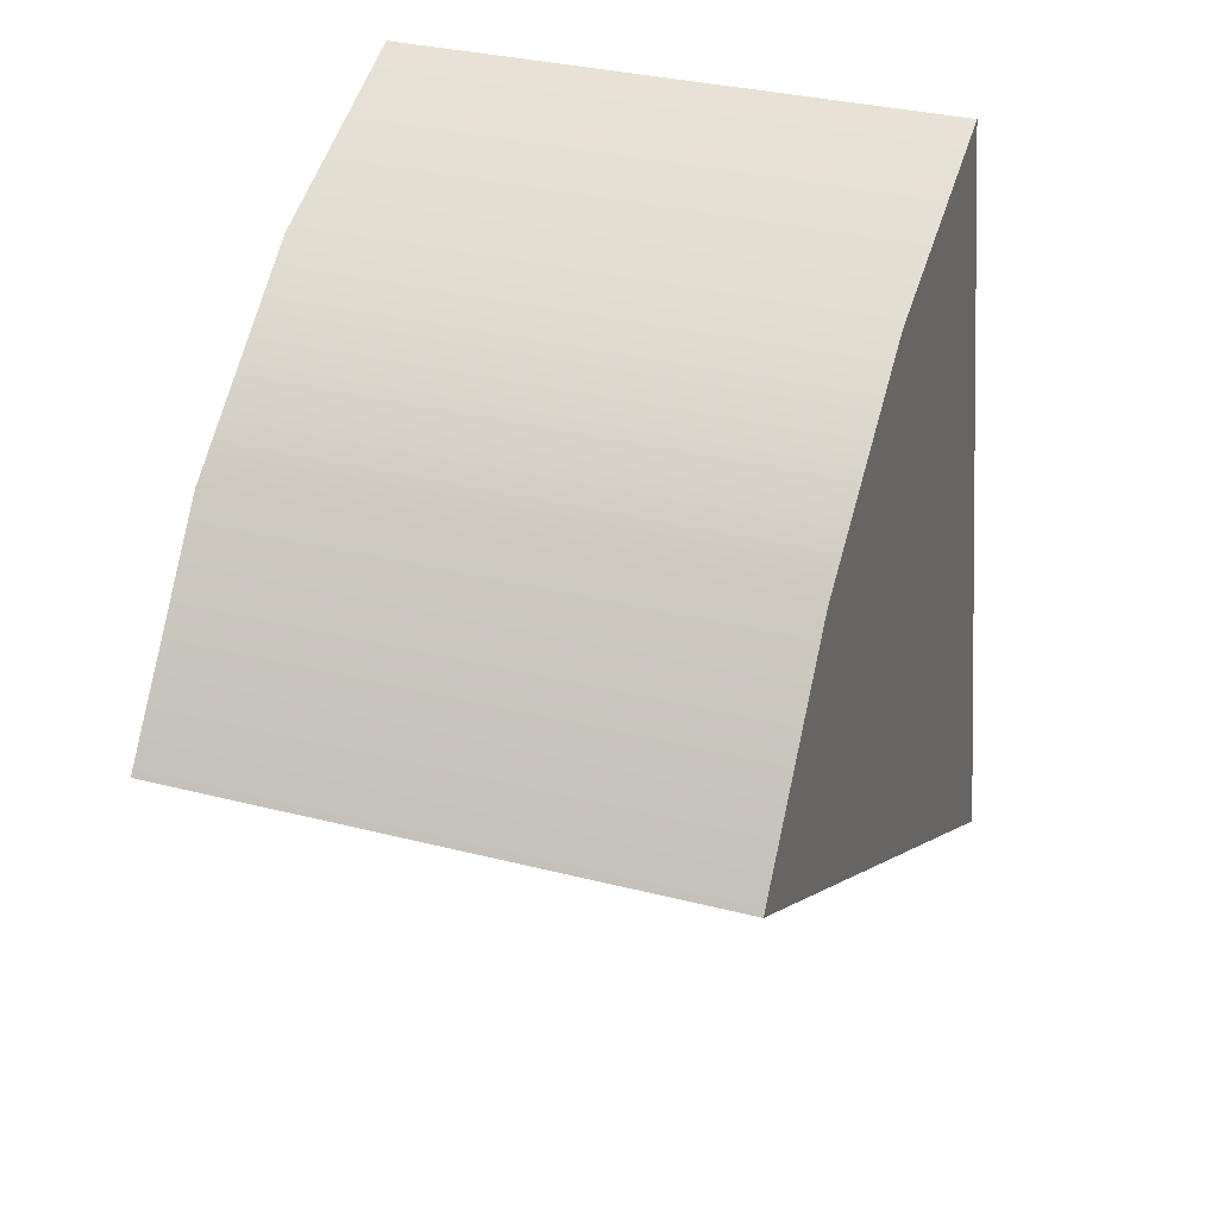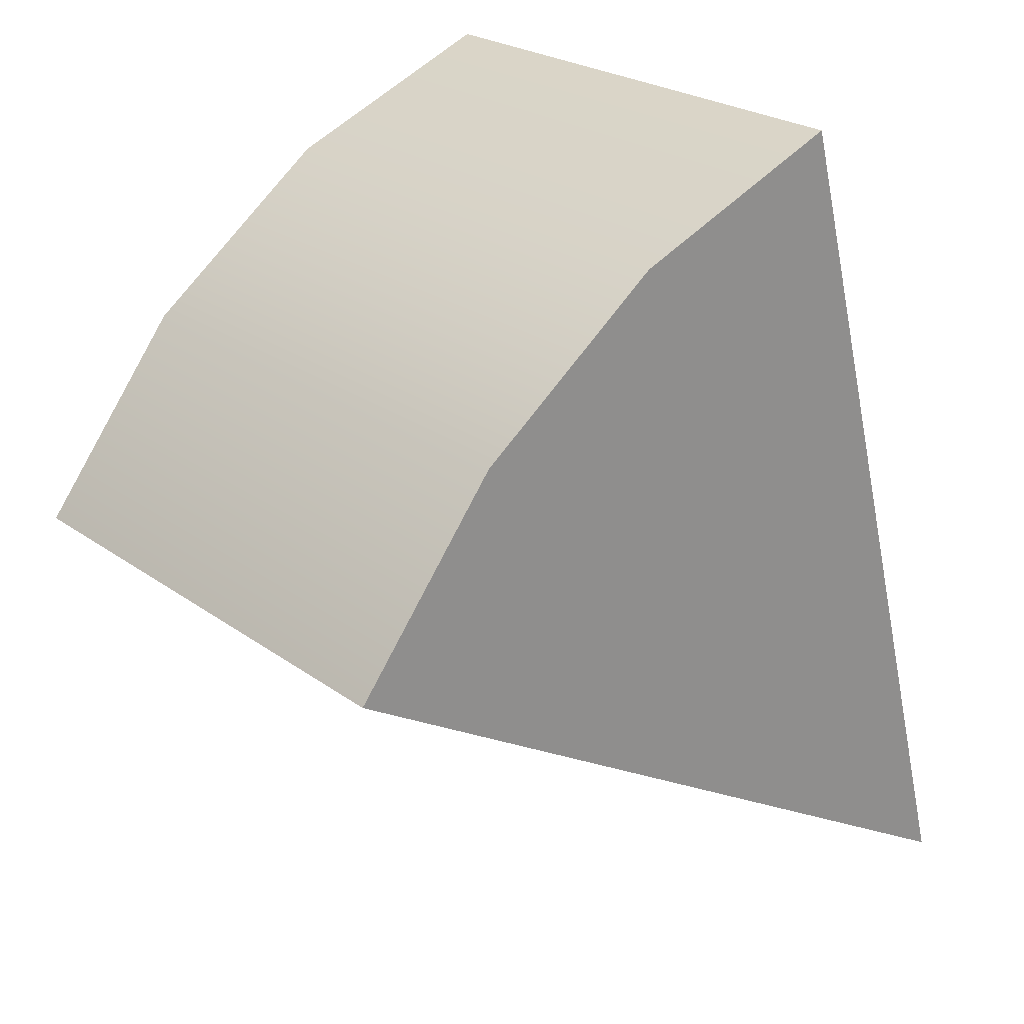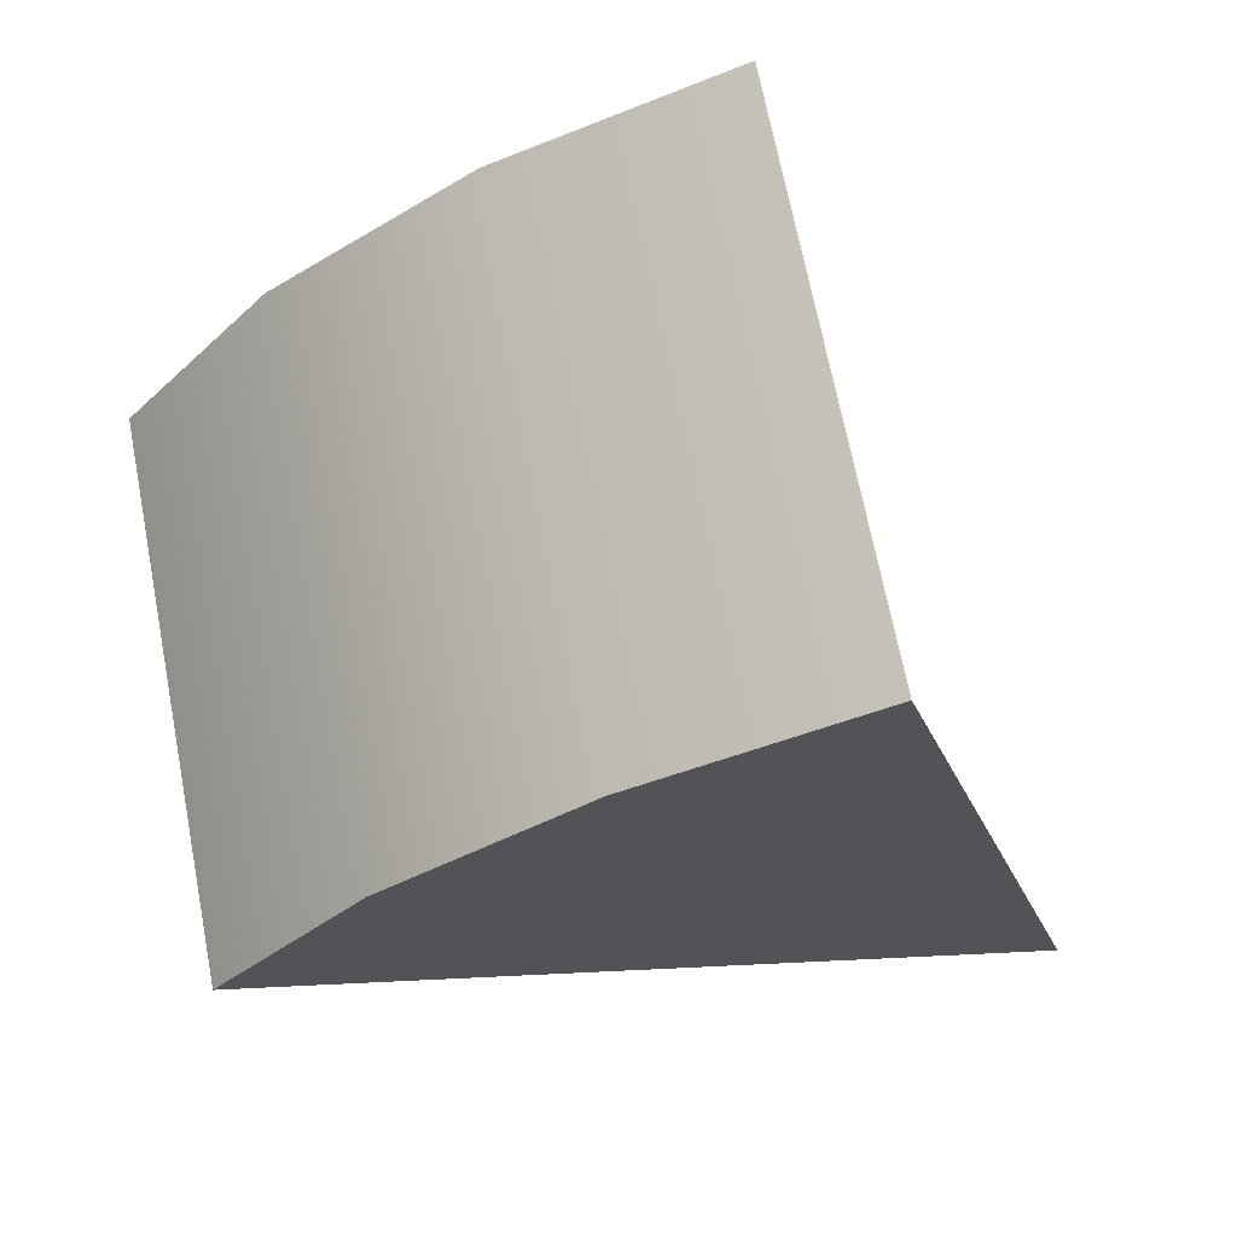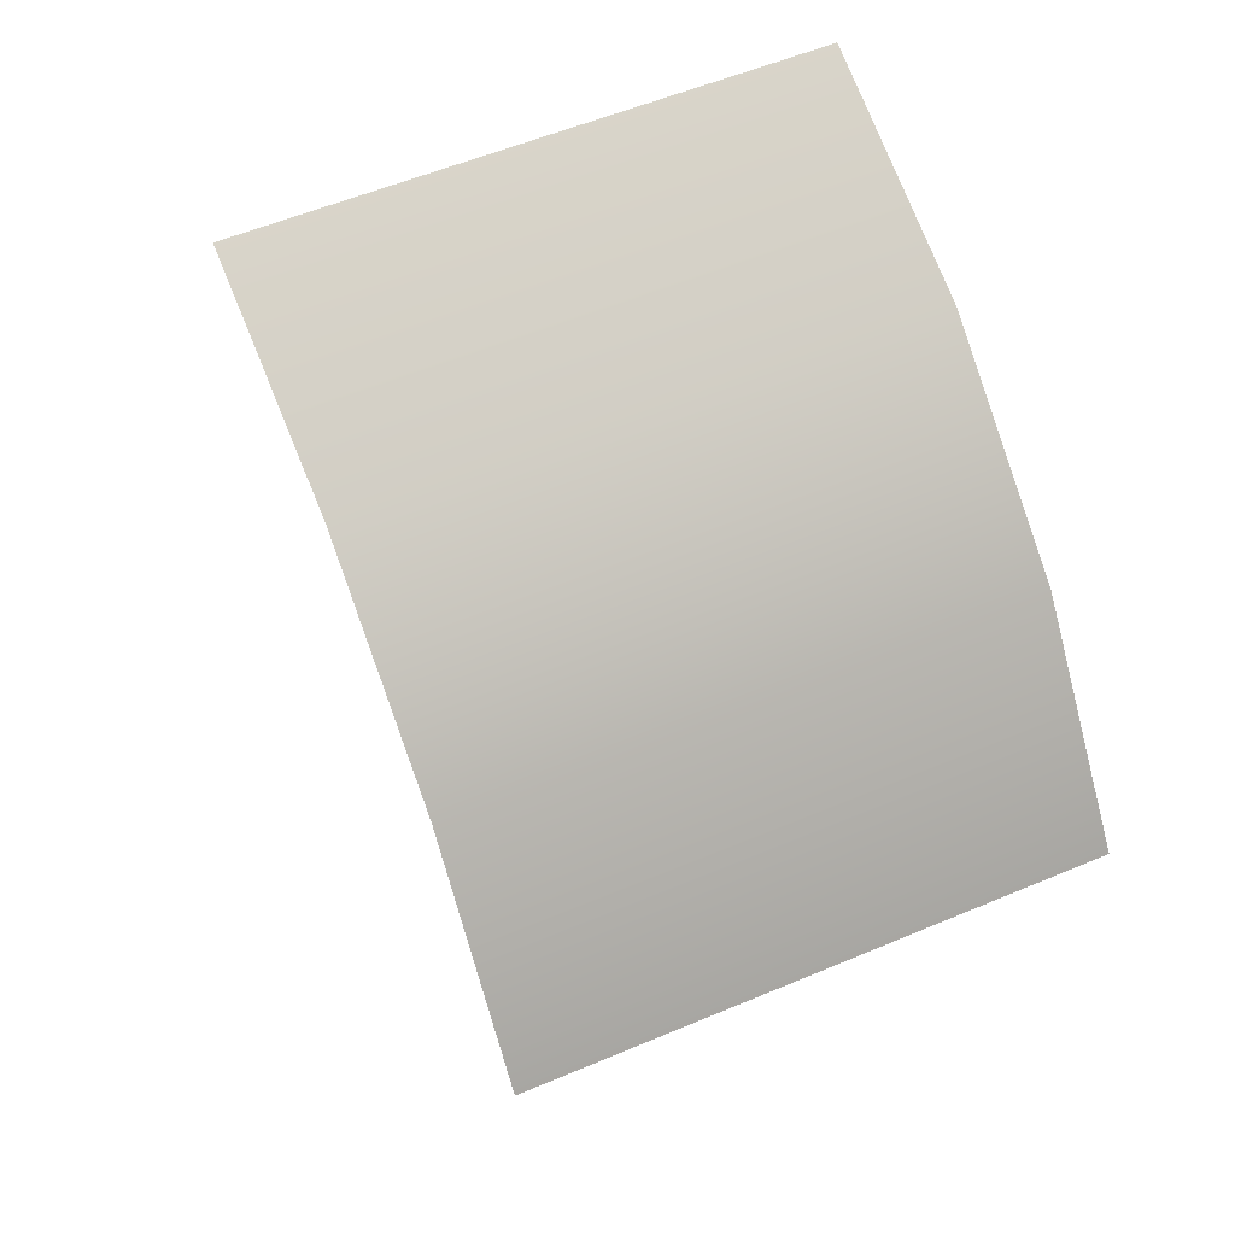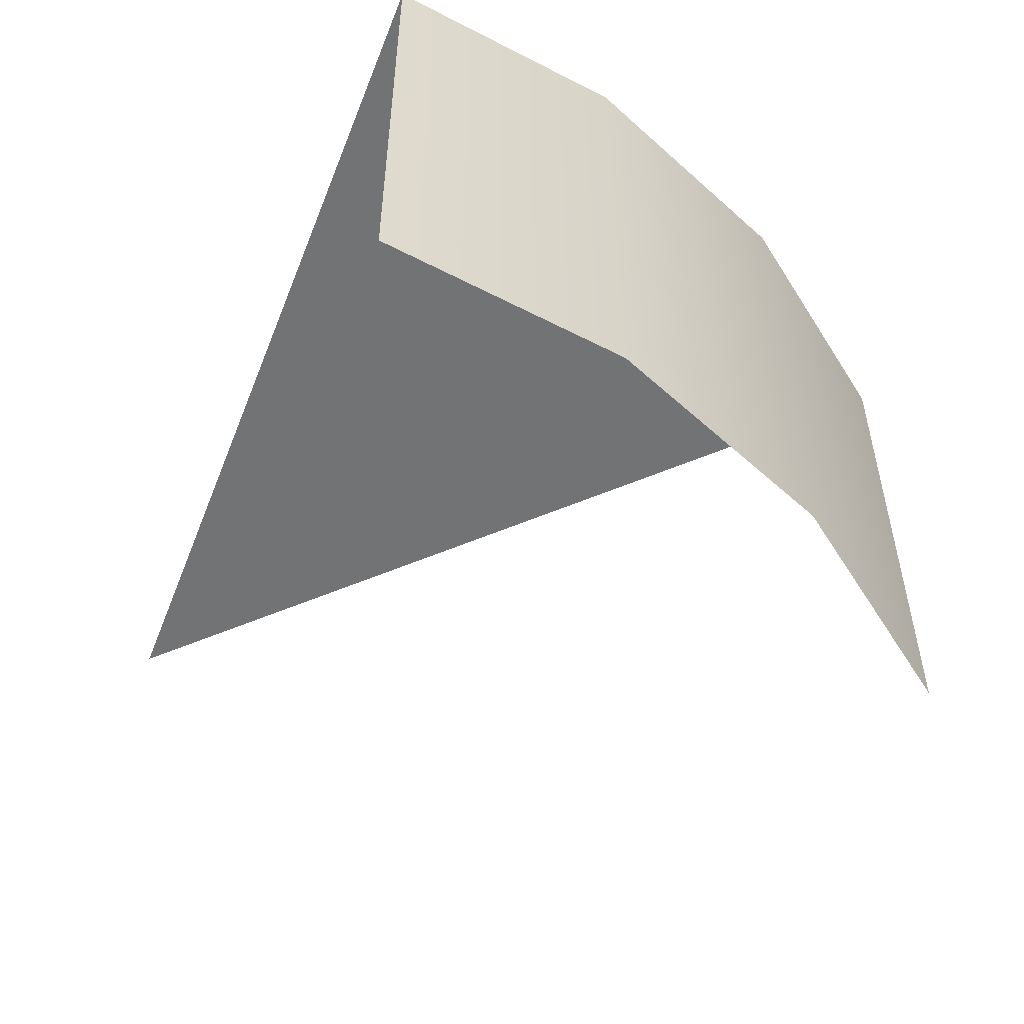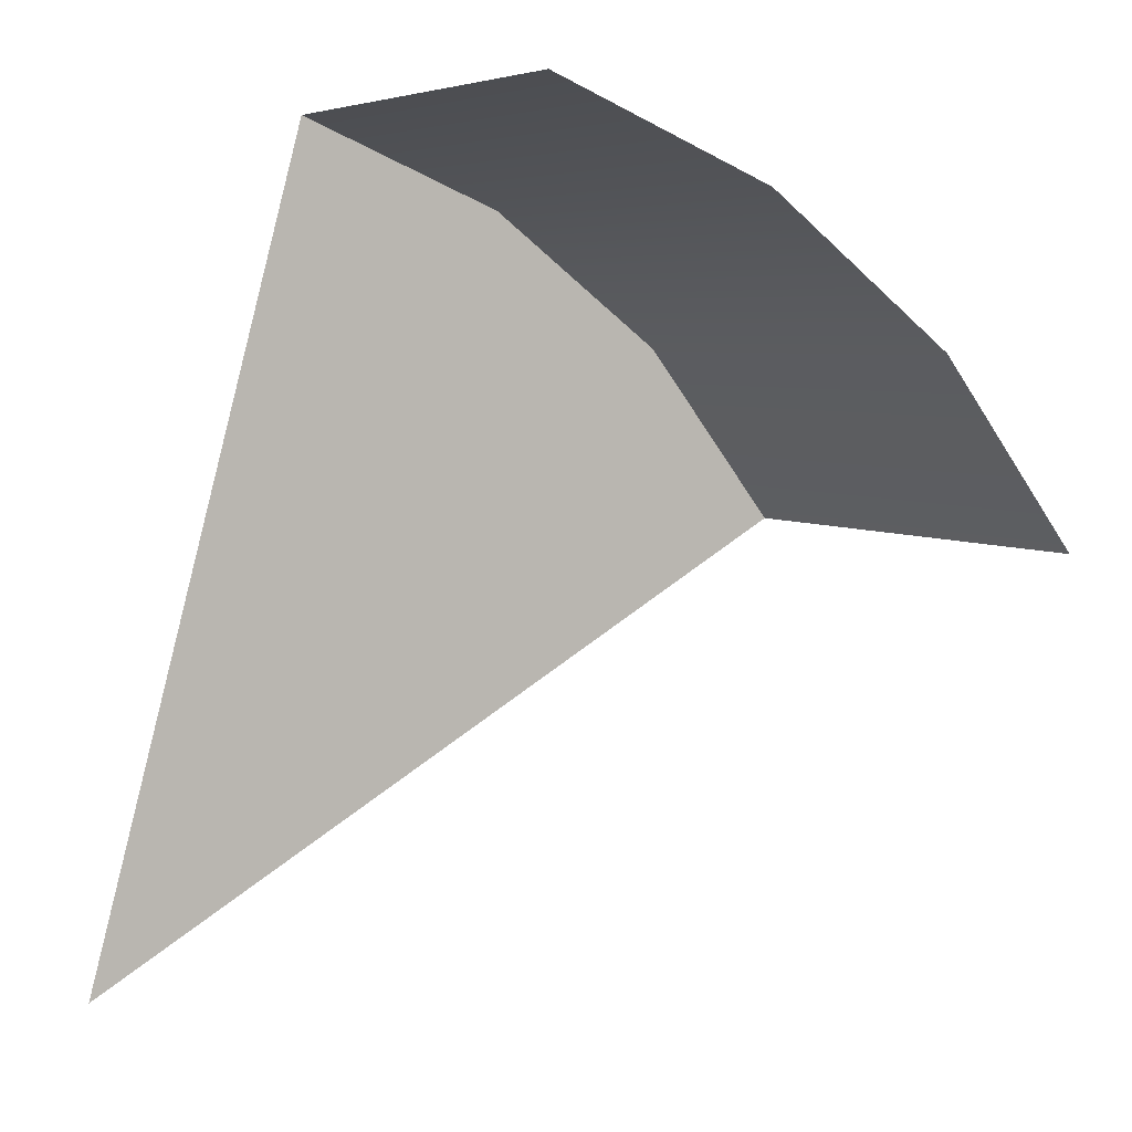
<metadata>
{"format":"obj","ext":"obj","renderer":"f3d","projection":"perspective","resolution":1024,"background":"white","views":[{"elev":32.0,"azim":-70.1,"up":"+Y"},{"elev":24.1,"azim":-40.0,"up":"+Y"},{"elev":69.0,"azim":-11.0,"up":"+Y"},{"elev":54.4,"azim":-114.3,"up":"+Y"},{"elev":-55.8,"azim":173.9,"up":"+Z"},{"elev":5.2,"azim":151.8,"up":"+Y"}]}
</metadata>
<code>
o #ID497
v 0.02755 0.1114 0.6349
v 0.006322 0.08371 0.557
v 0.006322 0.08371 0.6349
v 0.02755 0.1114 0.557
v 0.08743 0.1459 0.6349
v 0.006322 0.08371 0.6349
v 0.122 0.01692 0.6349
v 0.02755 0.1114 0.6349
v 0.05522 0.1326 0.6349
v 0.05522 0.1326 0.6349
v 0.05522 0.1326 0.557
v 0.08743 0.1459 0.6349
v 0.08743 0.1459 0.557
f 1 2 3
f 2 1 4
f 5 6 7
f 6 5 8
f 8 5 9
f 10 4 1
f 4 10 11
f 12 11 10
f 11 12 13

</code>
